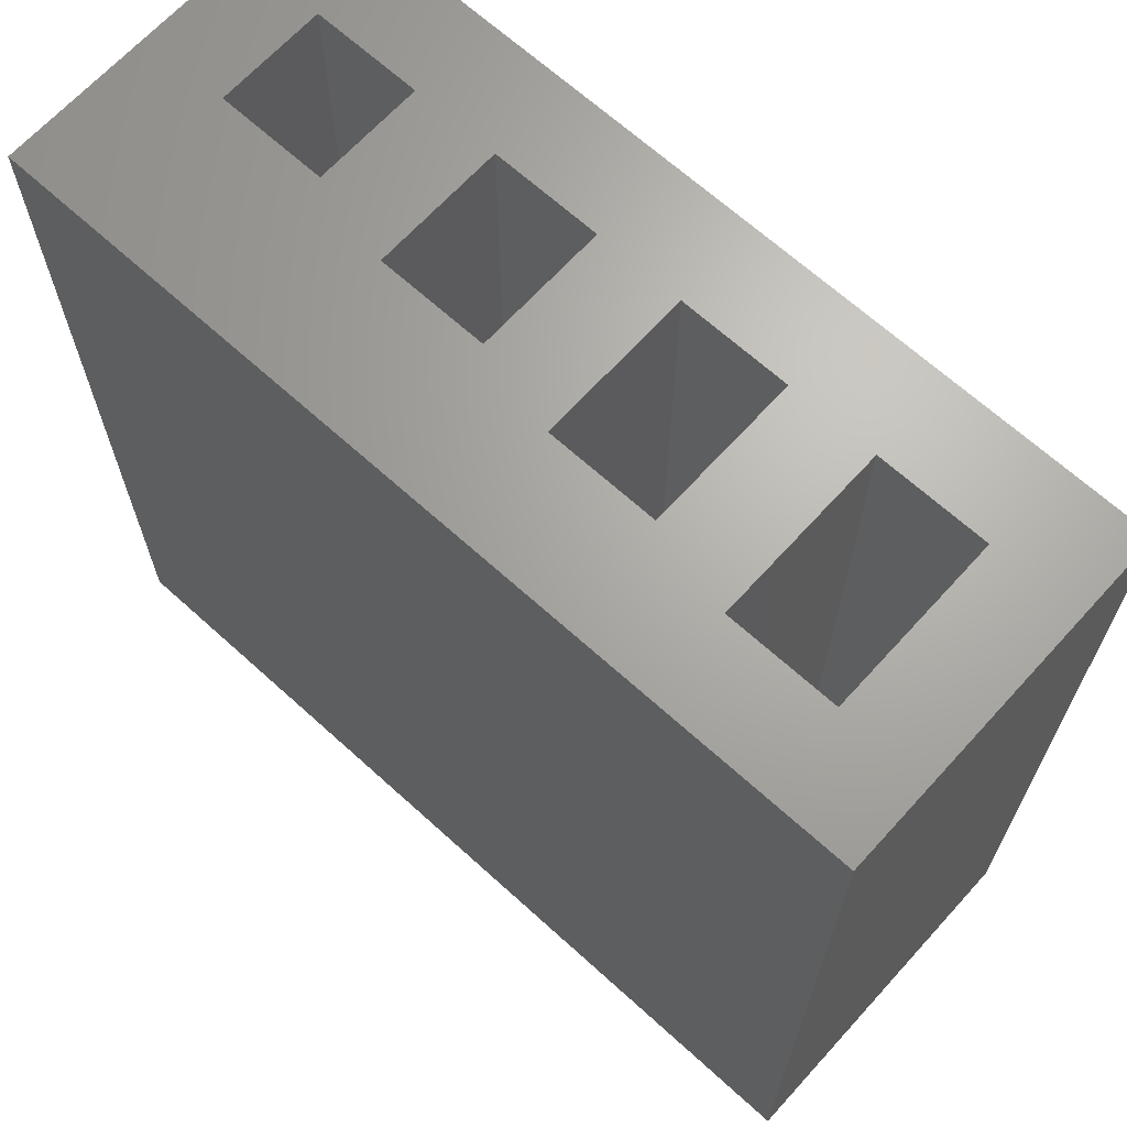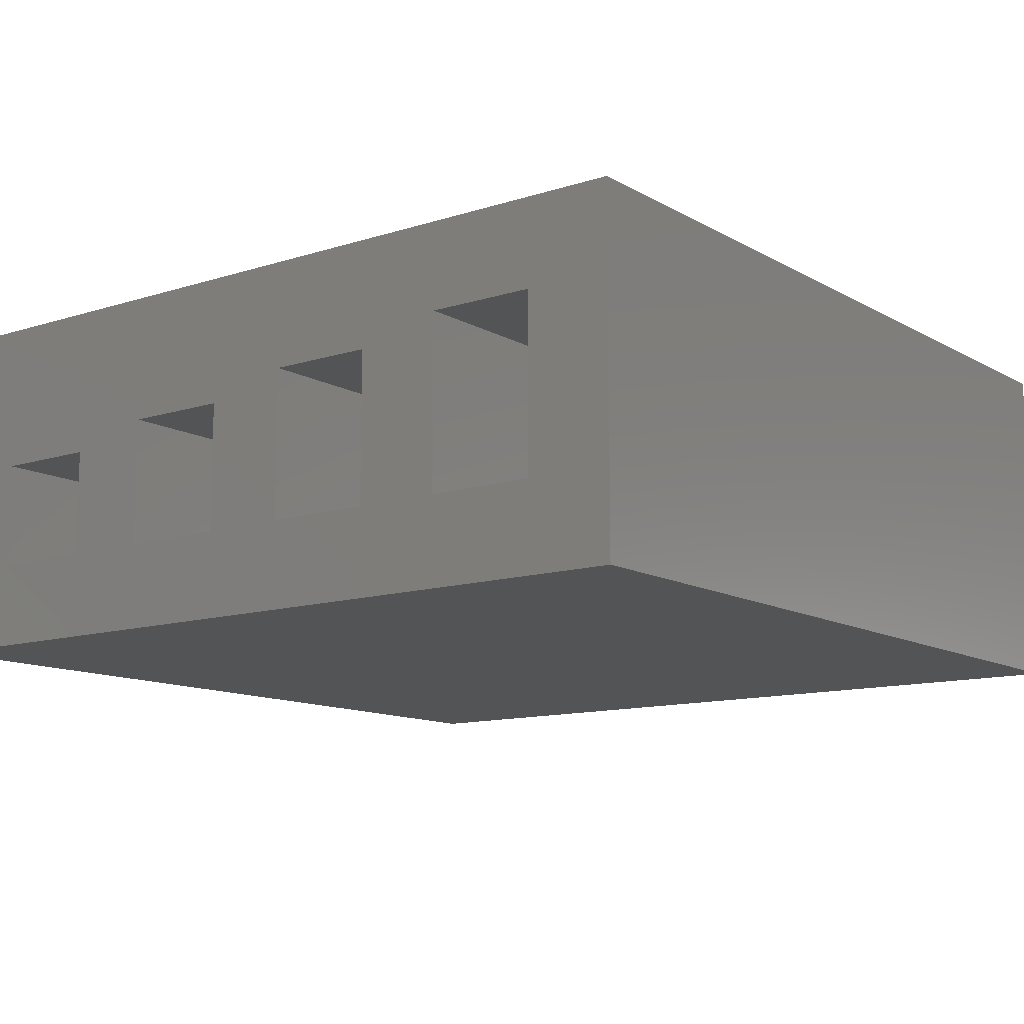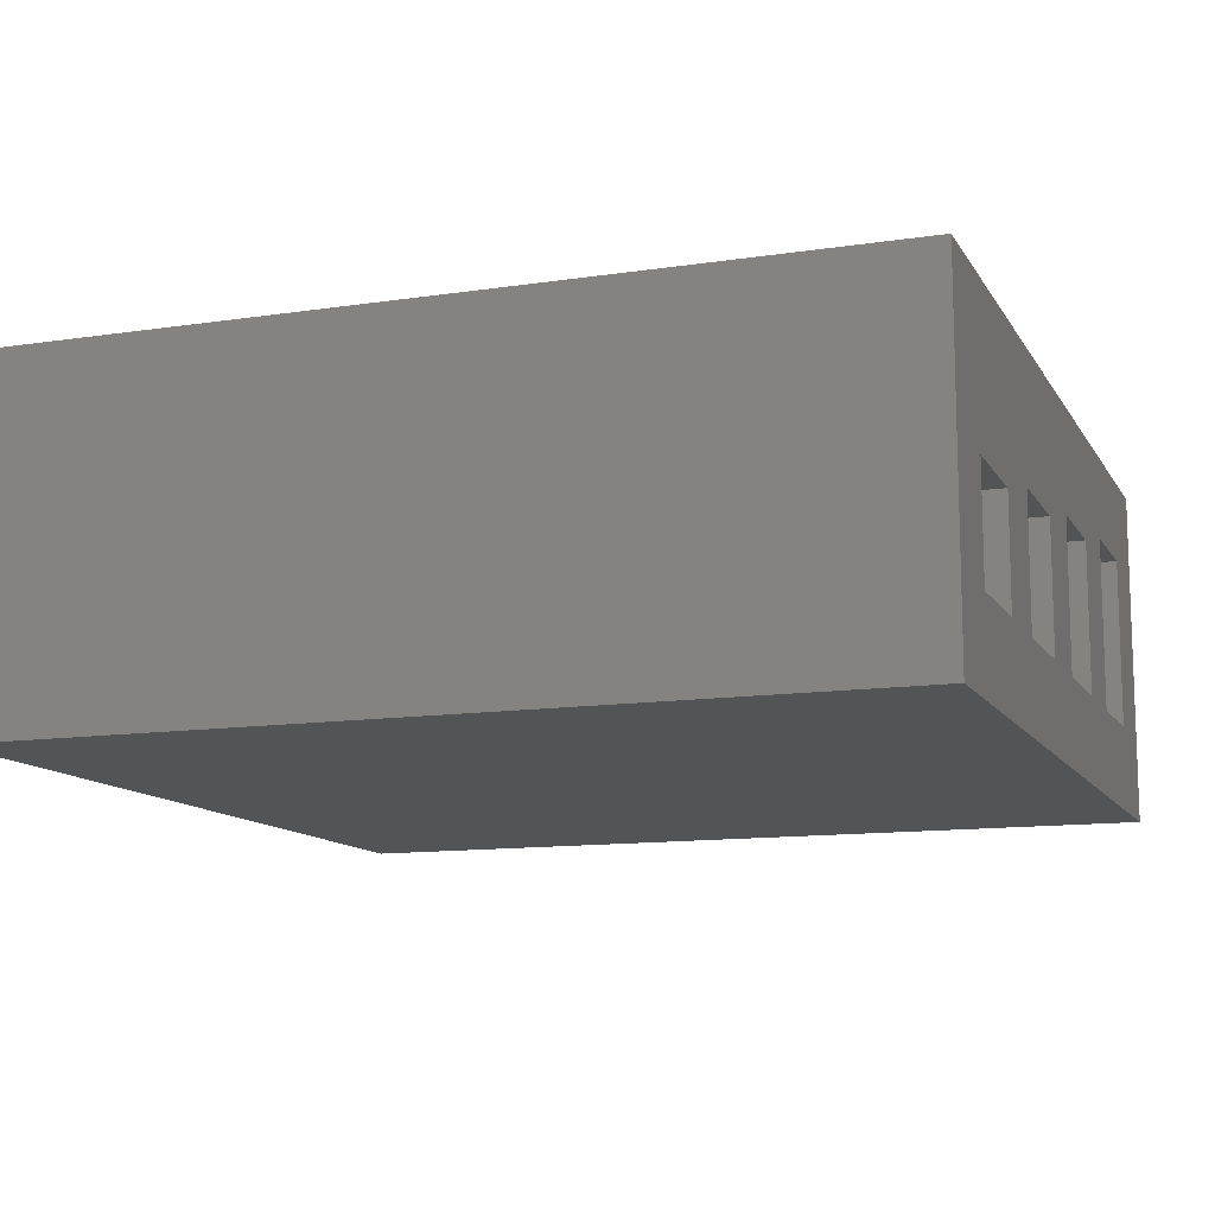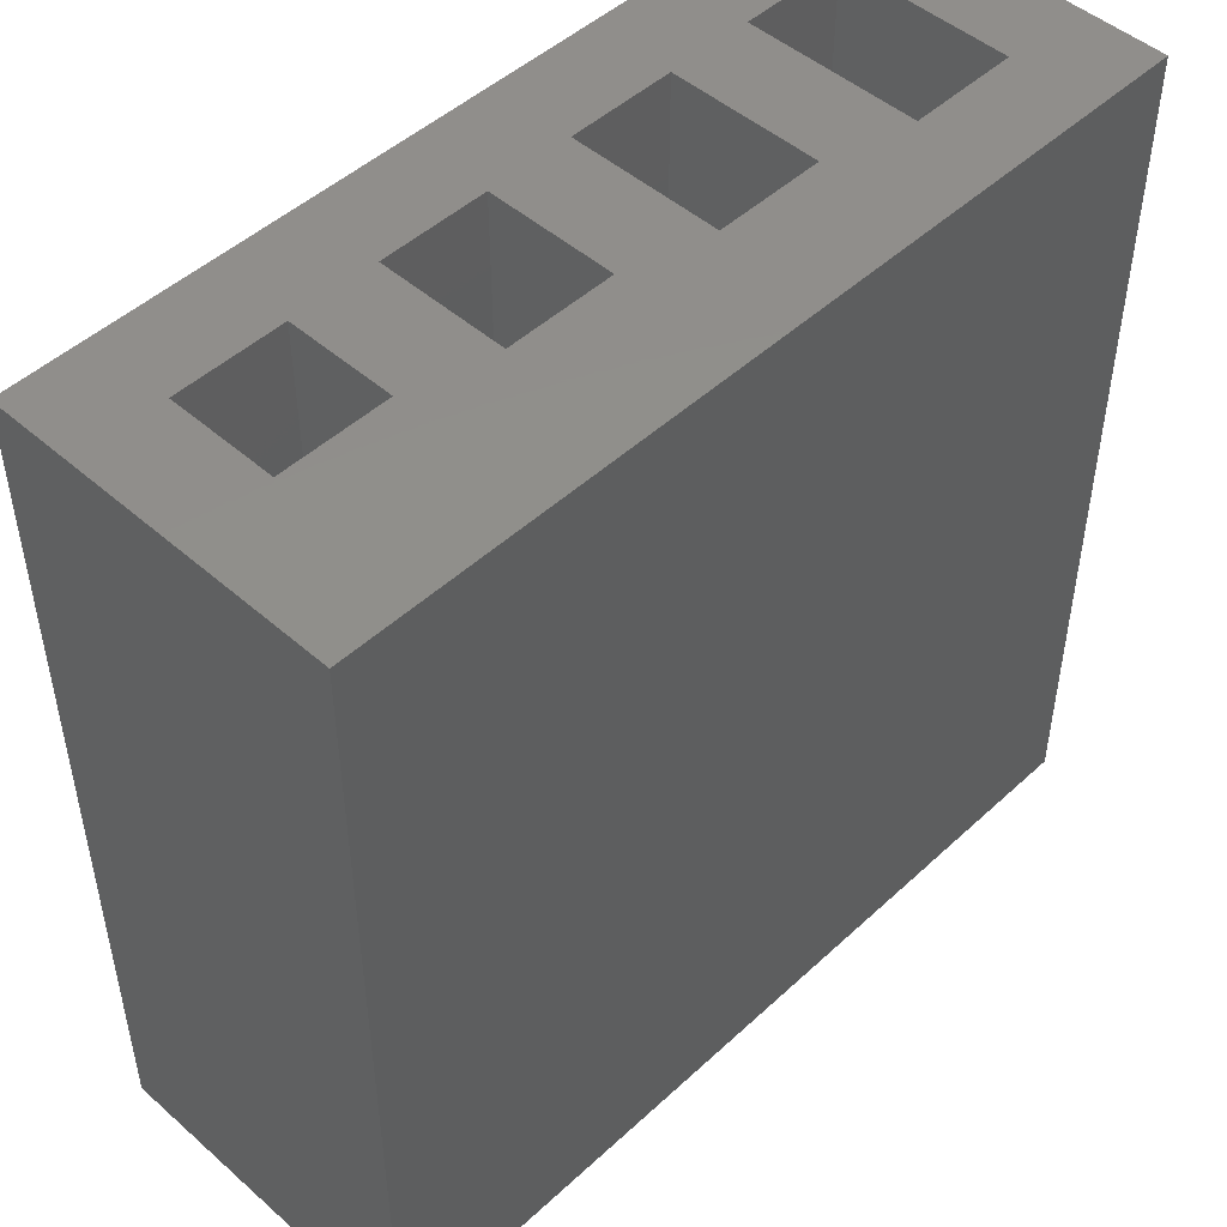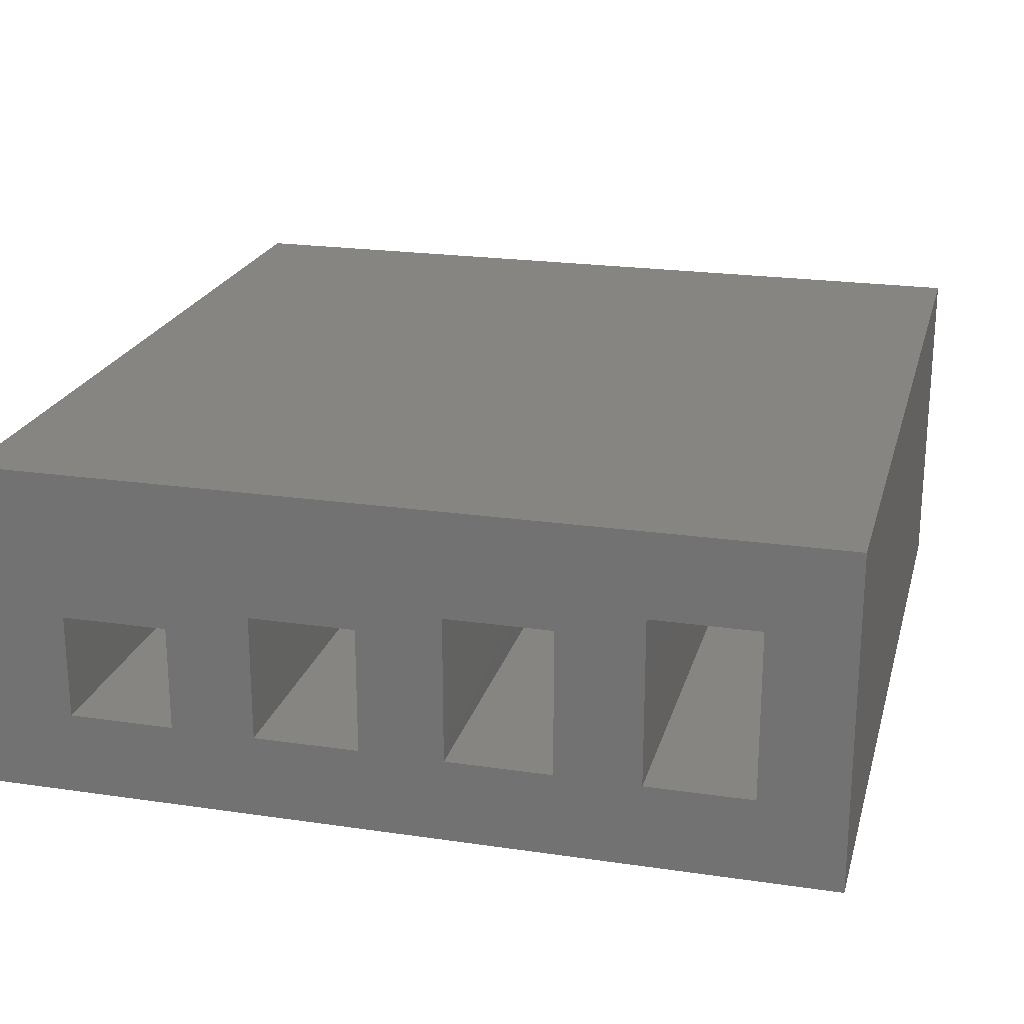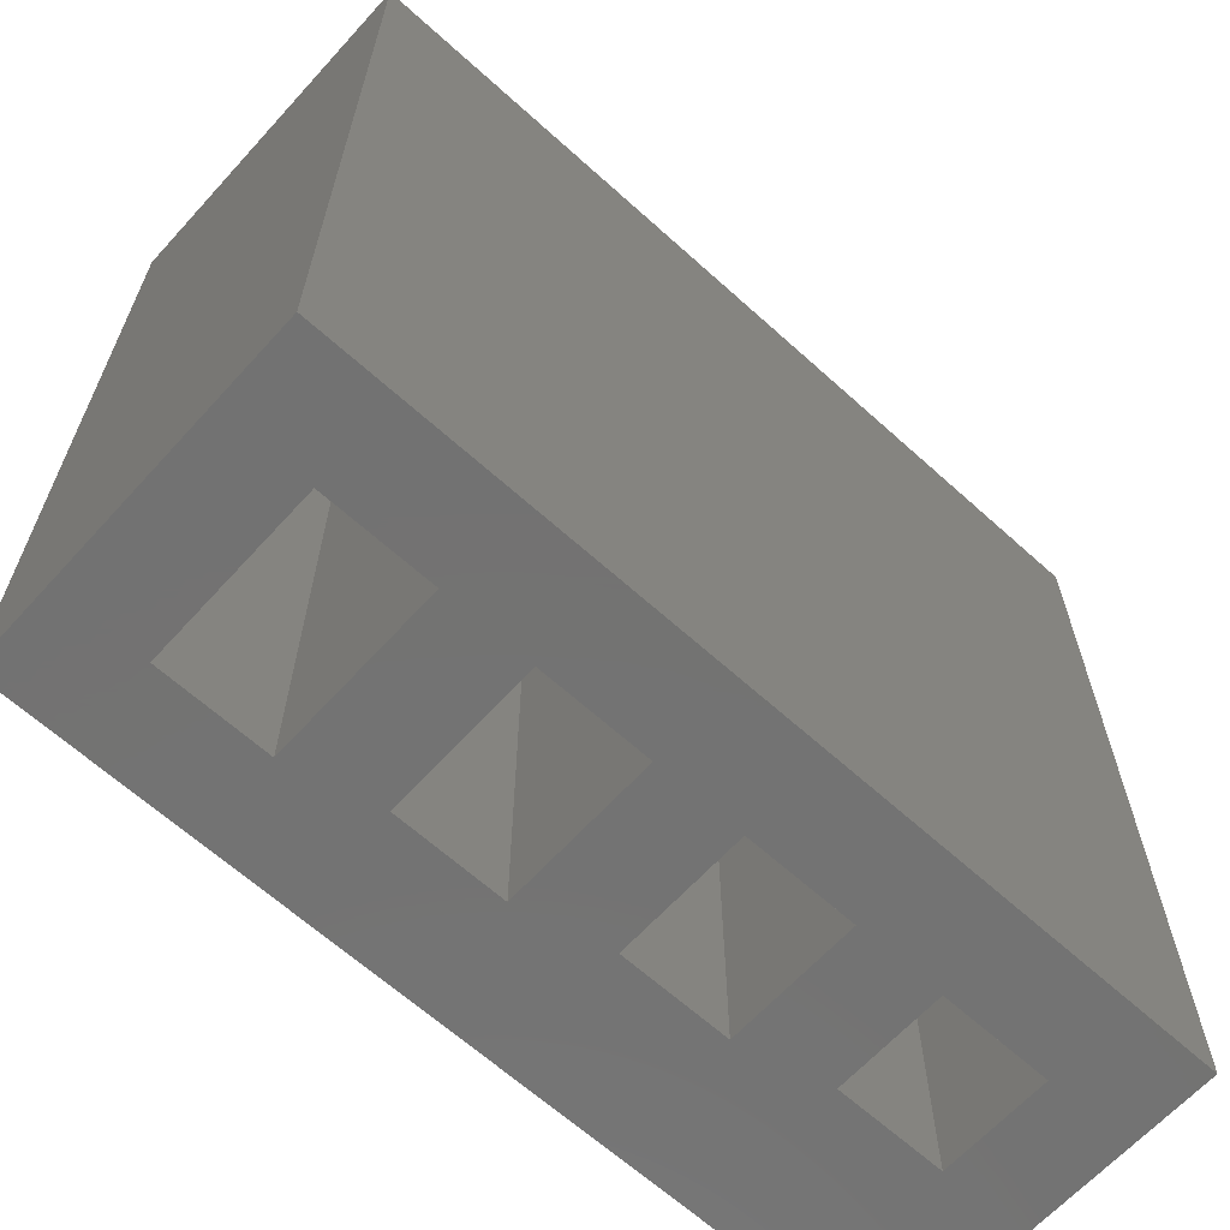
<metadata>
{"format":"stl","ext":"stl","renderer":"f3d","projection":"perspective","resolution":1024,"background":"white","views":[{"elev":66.9,"azim":42.3,"up":"+Y"},{"elev":-11.9,"azim":37.2,"up":"+Z"},{"elev":-11.9,"azim":-70.2,"up":"+Z"},{"elev":48.4,"azim":-45.7,"up":"+Y"},{"elev":21.9,"azim":14.4,"up":"+Z"},{"elev":-64.7,"azim":137.7,"up":"+Y"}]}
</metadata>
<code>
# stl→obj: 40 verts, 92 faces
v 10 10 0
v 0 0 0
v 0 10 0
v 10 0 0
v 10 0 4
v 0 10 4
v 0 0 4
v 10 10 4
v 1 10 1
v 1 10 2.25
v 2.25 10 2.25
v 3.25 10 2.5
v 4.5 10 2.5
v 5.5 10 2.75
v 6.75 10 2.75
v 7.75 10 3
v 9 10 3
v 9 10 1
v 2.25 10 1
v 3.25 10 1
v 4.5 10 1
v 5.5 10 1
v 6.75 10 1
v 7.75 10 1
v 3.25 0 2.5
v 2.25 0 1
v 3.25 0 1
v 2.25 0 2.25
v 1 0 2.25
v 5.5 0 2.75
v 4.5 0 1
v 5.5 0 1
v 4.5 0 2.5
v 7.75 0 3
v 6.75 0 1
v 7.75 0 1
v 6.75 0 2.75
v 9 0 1
v 9 0 3
v 1 0 1
f 1 2 3
f 2 1 4
f 5 6 7
f 6 5 8
f 6 2 7
f 2 6 3
f 3 9 1
f 9 3 6
f 9 6 10
f 10 6 11
f 11 6 12
f 12 6 13
f 13 6 14
f 14 6 15
f 15 6 16
f 16 6 17
f 1 18 8
f 18 1 9
f 18 9 19
f 18 19 20
f 18 20 21
f 18 21 22
f 18 22 23
f 18 23 24
f 8 18 17
f 8 17 6
f 15 24 23
f 24 15 16
f 13 22 21
f 22 13 14
f 11 20 19
f 20 11 12
f 1 5 4
f 5 1 8
f 25 26 27
f 26 25 28
f 28 25 29
f 30 31 32
f 31 30 33
f 33 30 25
f 34 35 36
f 35 34 37
f 37 34 30
f 4 38 2
f 38 4 5
f 38 5 39
f 39 5 34
f 2 40 7
f 40 2 38
f 40 38 36
f 40 36 35
f 40 35 32
f 40 32 31
f 40 31 27
f 40 27 26
f 7 40 29
f 7 29 25
f 7 25 30
f 7 30 34
f 7 34 5
f 11 29 10
f 29 11 28
f 9 29 40
f 29 9 10
f 26 9 40
f 9 26 19
f 11 26 28
f 26 11 19
f 13 25 12
f 25 13 33
f 20 25 27
f 25 20 12
f 31 20 27
f 20 31 21
f 13 31 33
f 31 13 21
f 22 30 32
f 30 22 14
f 35 22 32
f 22 35 23
f 15 35 37
f 35 15 23
f 15 30 14
f 30 15 37
f 24 34 36
f 34 24 16
f 38 24 36
f 24 38 18
f 17 38 39
f 38 17 18
f 17 34 16
f 34 17 39

</code>
